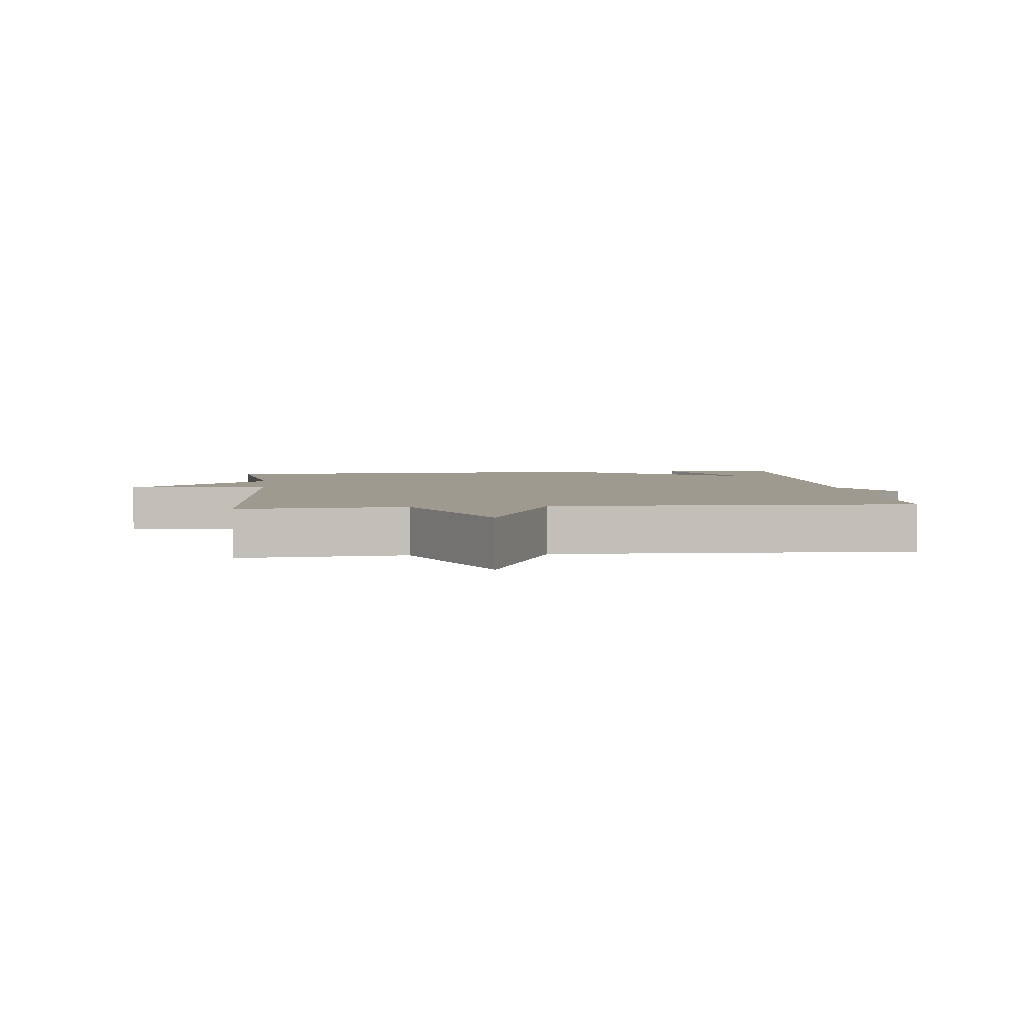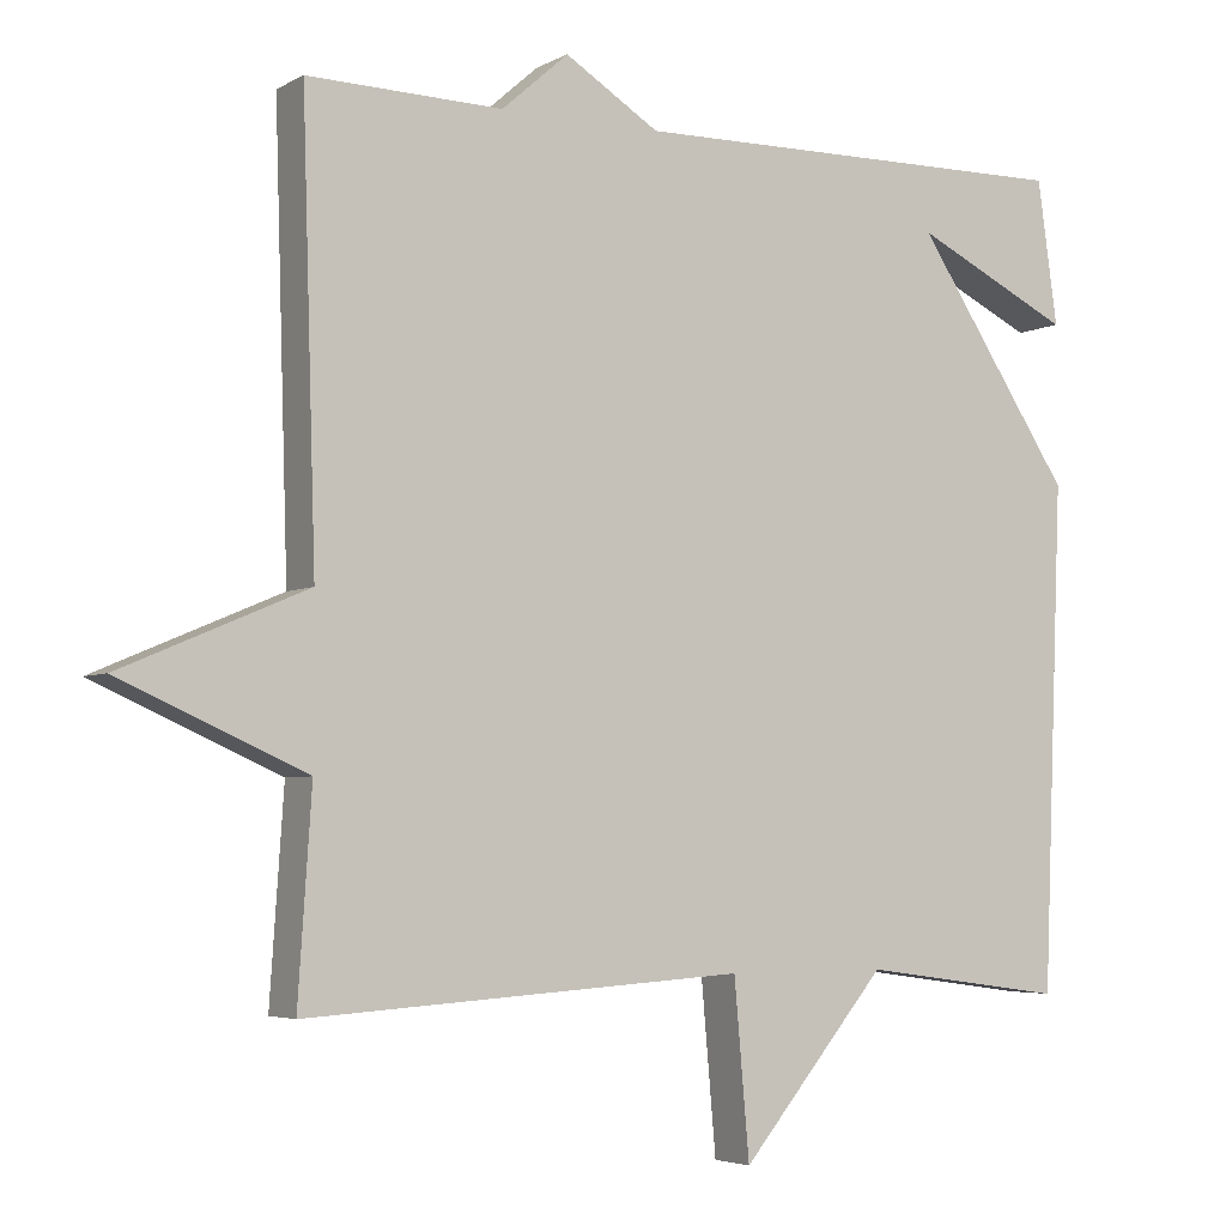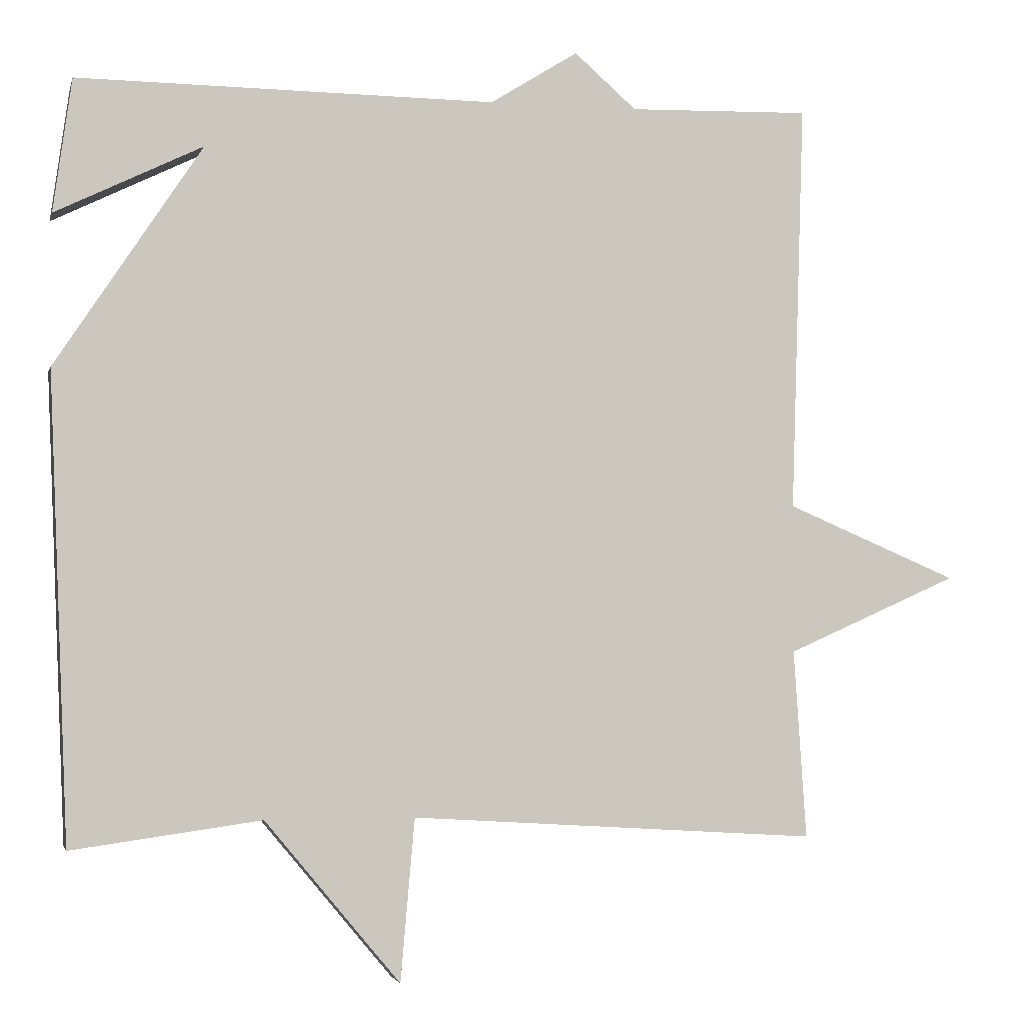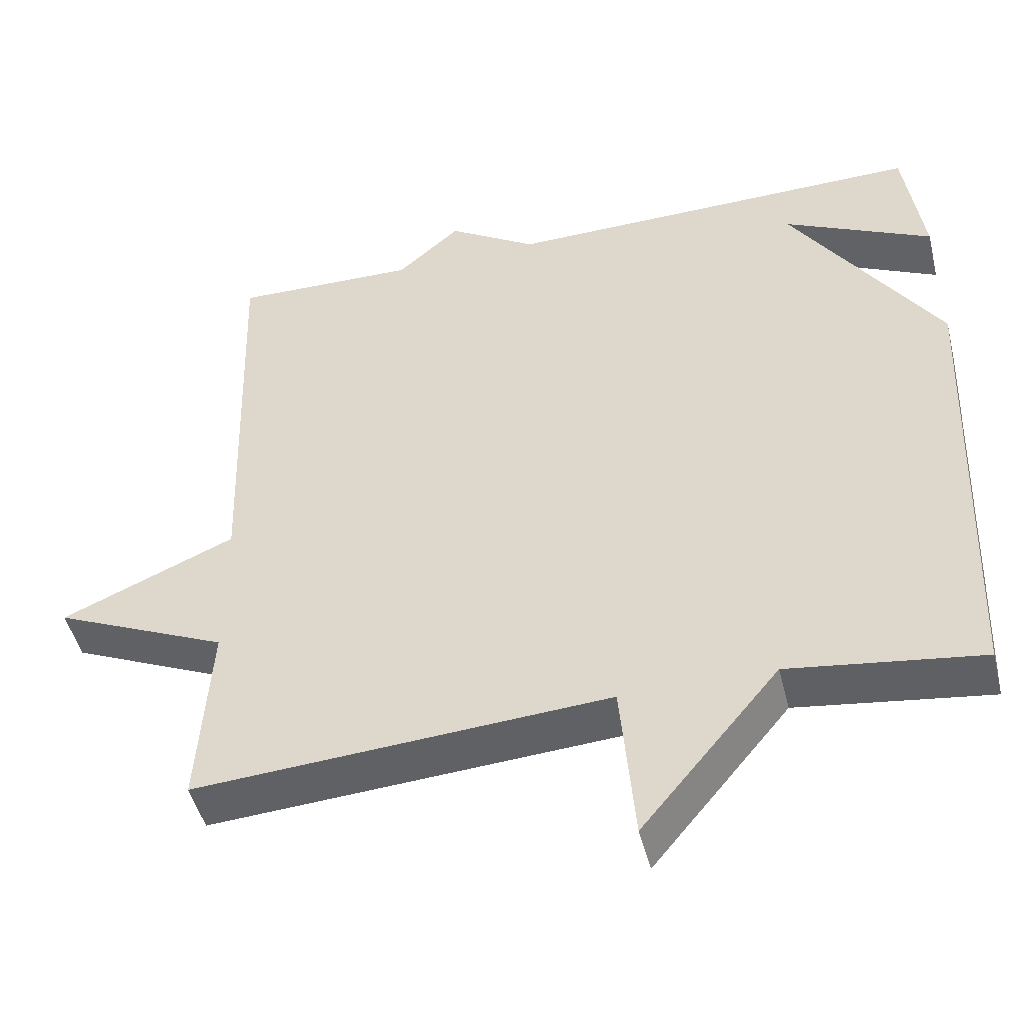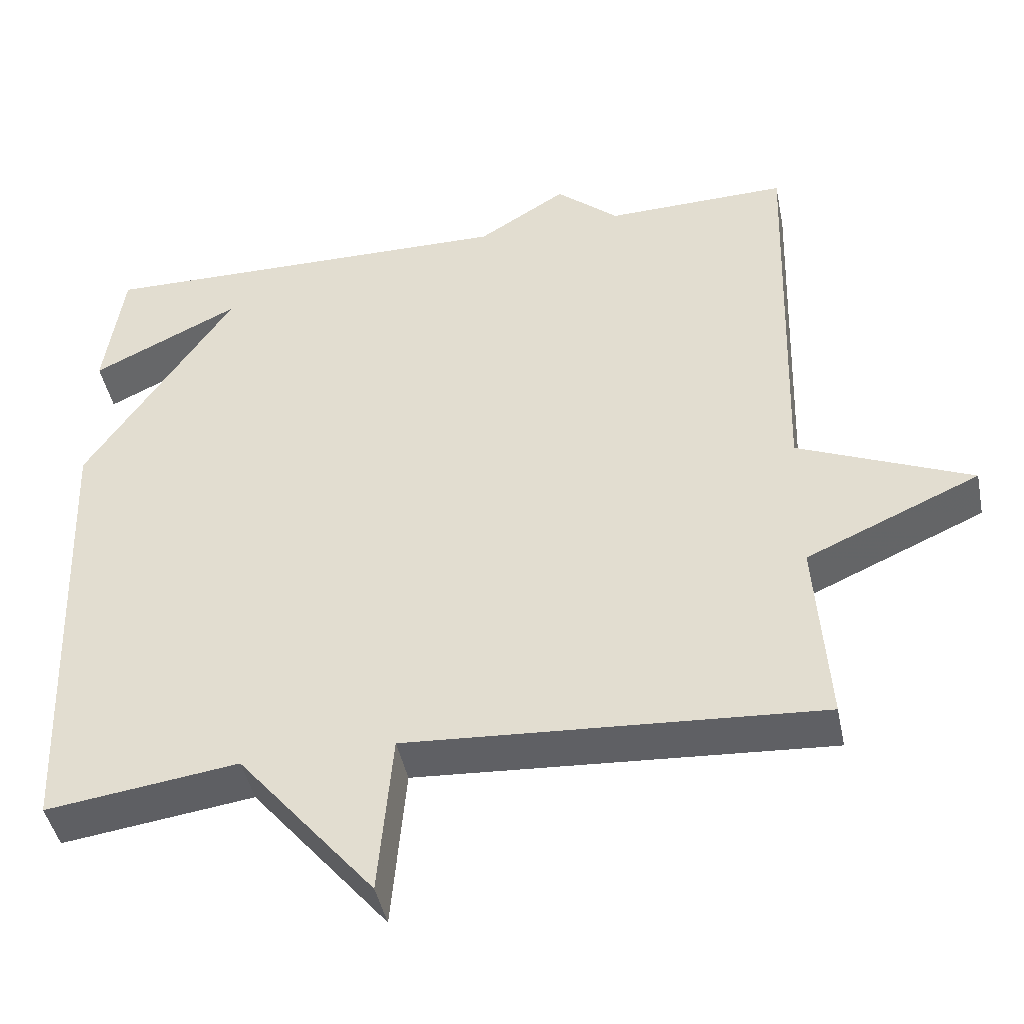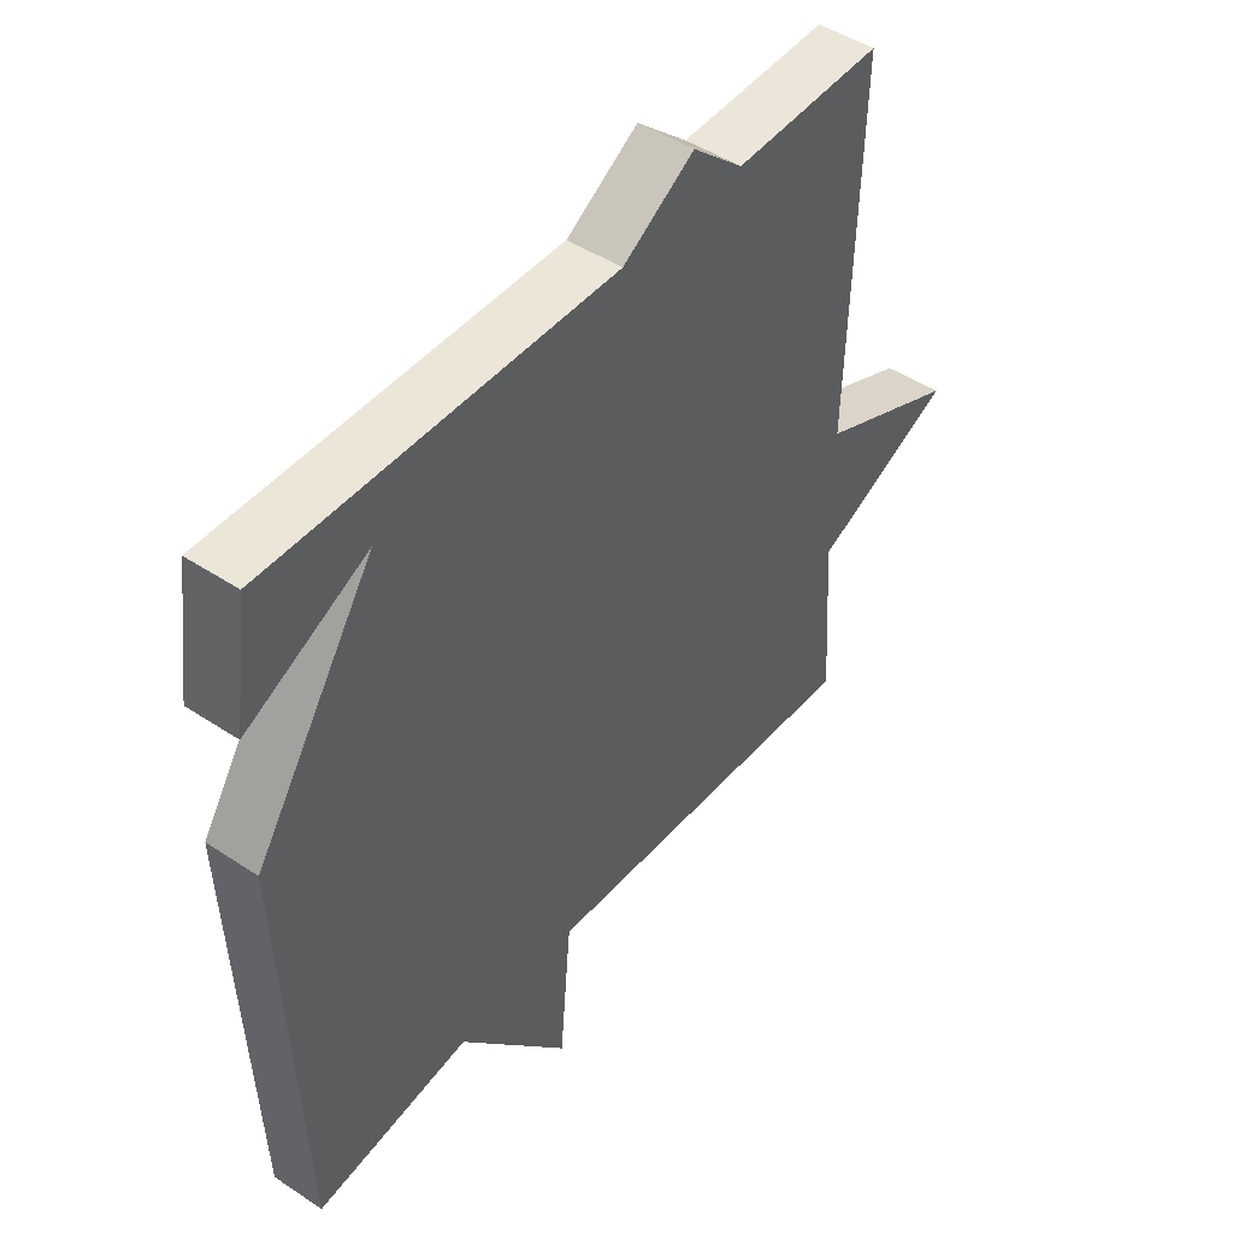
<metadata>
{"format":"obj","ext":"obj","renderer":"f3d","projection":"perspective","resolution":1024,"background":"white","views":[{"elev":3.9,"azim":-96.0,"up":"+Y"},{"elev":-4.3,"azim":-31.0,"up":"+Z"},{"elev":-2.7,"azim":167.0,"up":"+Z"},{"elev":-47.6,"azim":13.9,"up":"+Z"},{"elev":-44.3,"azim":-168.6,"up":"+Z"},{"elev":46.6,"azim":127.1,"up":"+Z"}]}
</metadata>
<code>
v 0.5 0.07 -0.5
v 0.246 0.07 -0.465
v 0.065 0.07 -0.682
v 0.046 0.07 -0.465
v -0.5 0.07 -0.5
v -0.483 0.07 -0.247
v -0.713 0.07 -0.145
v -0.483 0.07 -0.047
v -0.5 0.07 0.5
v -0.258 0.07 0.494
v -0.175 0.07 0.567
v -0.058 0.07 0.494
v 0.5 0.07 0.5
v 0.525 0.07 0.322
v 0.329 0.07 0.417
v 0.525 0.07 0.122
v 0.5 0 -0.5
v 0.246 0 -0.465
v 0.065 0 -0.682
v 0.046 0 -0.465
v -0.5 0 -0.5
v -0.483 0 -0.247
v -0.713 0 -0.145
v -0.483 0 -0.047
v -0.5 0 0.5
v -0.258 0 0.494
v -0.175 0 0.567
v -0.058 0 0.494
v 0.5 0 0.5
v 0.525 0 0.322
v 0.329 0 0.417
v 0.525 0 0.122
f 15 16 1 2
f 13 14 15
f 12 13 15
f 12 15 2
f 10 11 12 2
f 8 9 10 2
f 6 7 8 2
f 4 5 6
f 4 6 2
f 2 3 4
f 18 17 32 31
f 31 30 29
f 31 29 28
f 18 31 28
f 18 28 27 26
f 18 26 25 24
f 18 24 23 22
f 22 21 20
f 18 22 20
f 20 19 18
f 1 17 18 2
f 2 18 19 3
f 3 19 20 4
f 4 20 21 5
f 5 21 22 6
f 6 22 23 7
f 7 23 24 8
f 8 24 25 9
f 9 25 26 10
f 10 26 27 11
f 11 27 28 12
f 12 28 29 13
f 13 29 30 14
f 14 30 31 15
f 15 31 32 16
f 16 32 17 1

</code>
